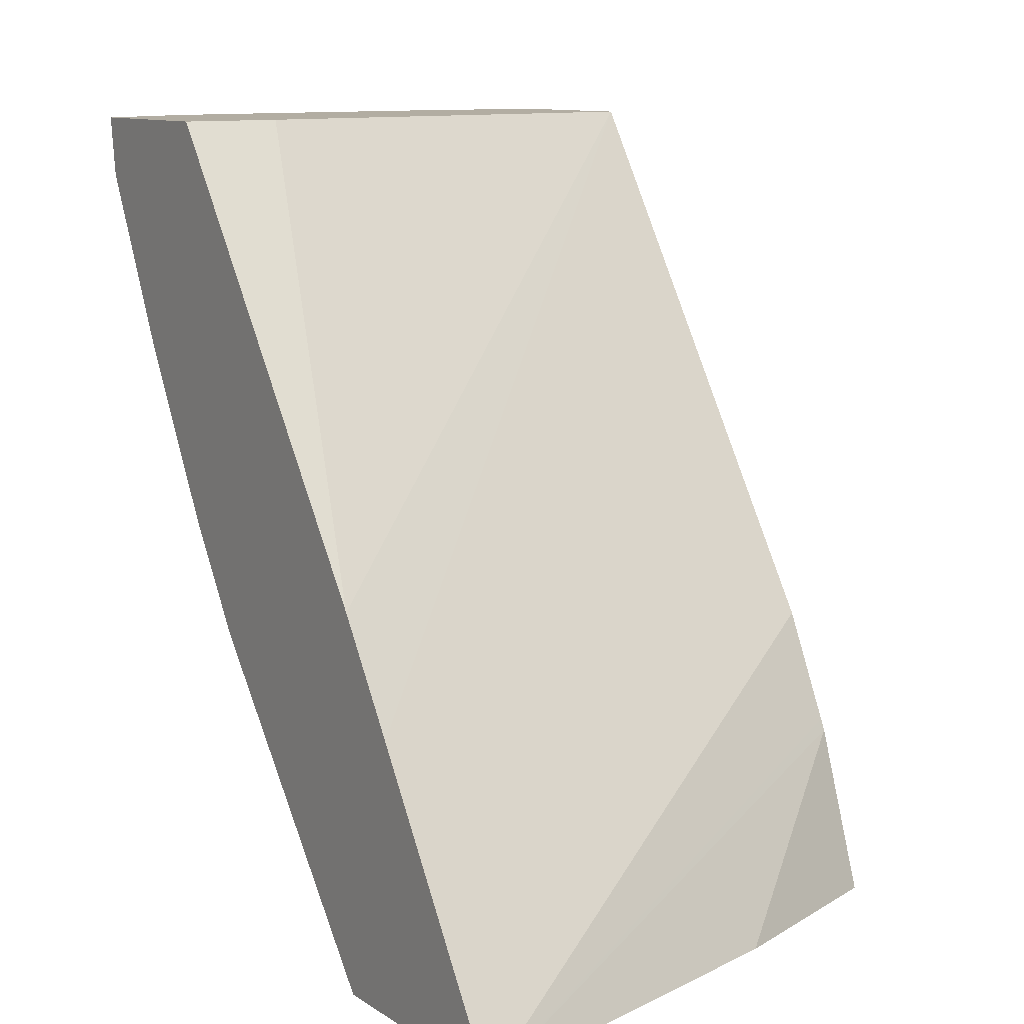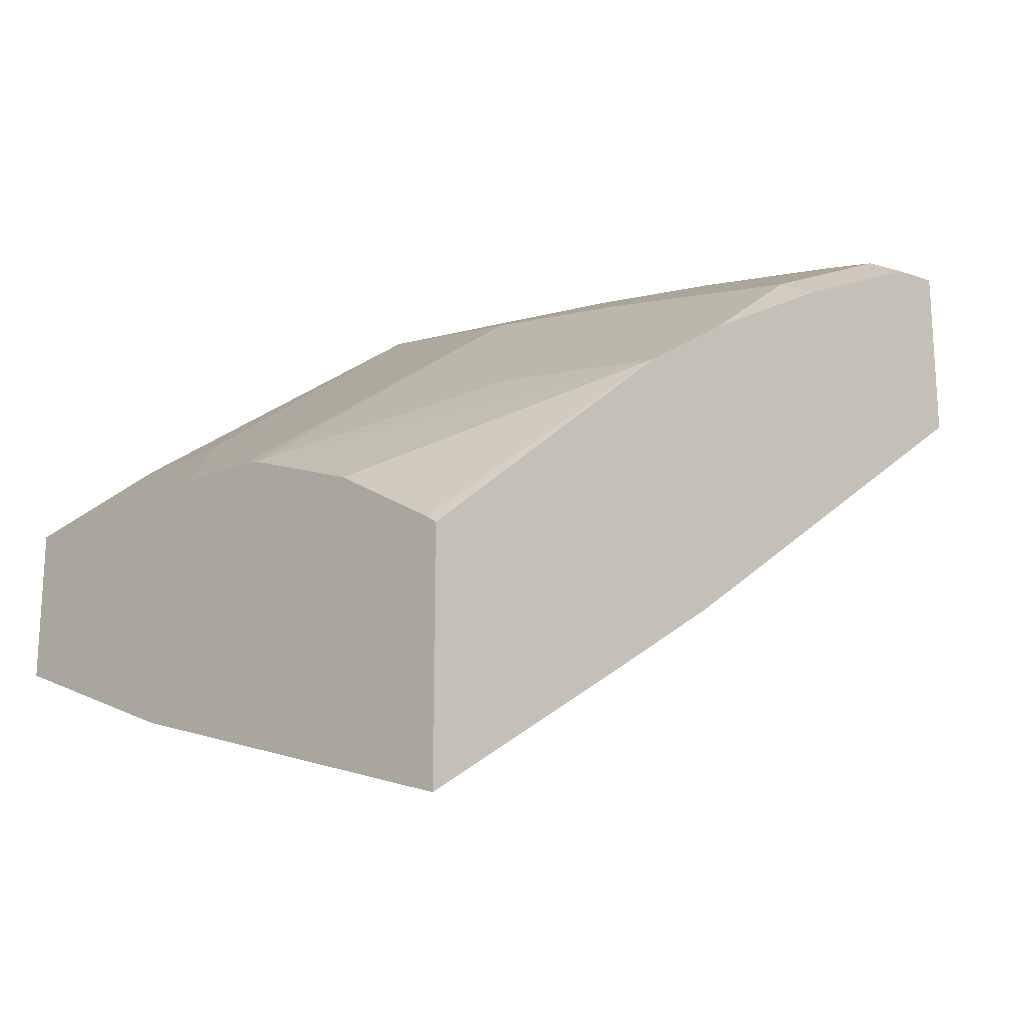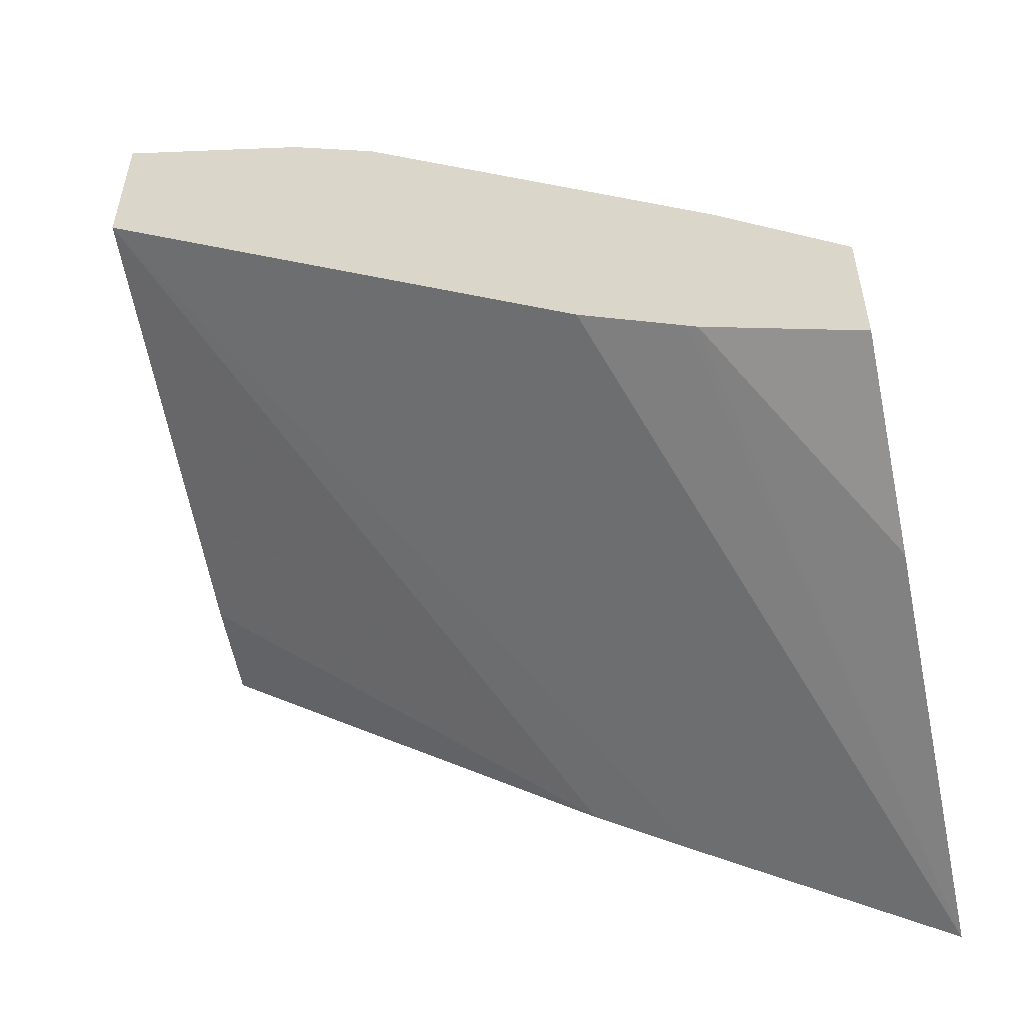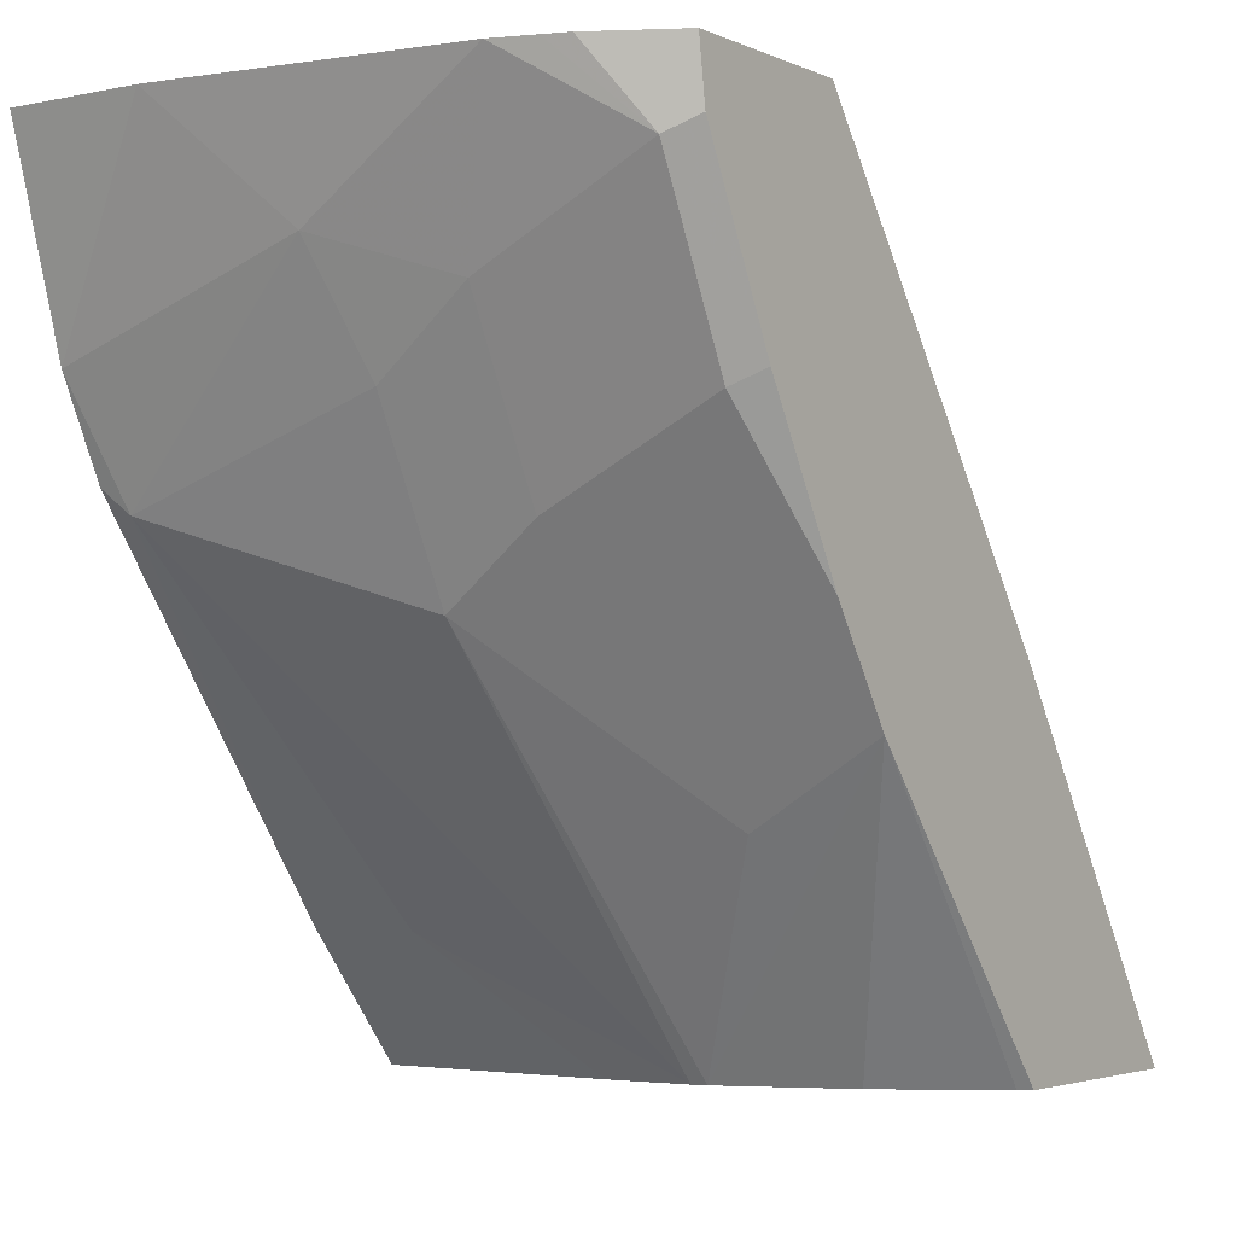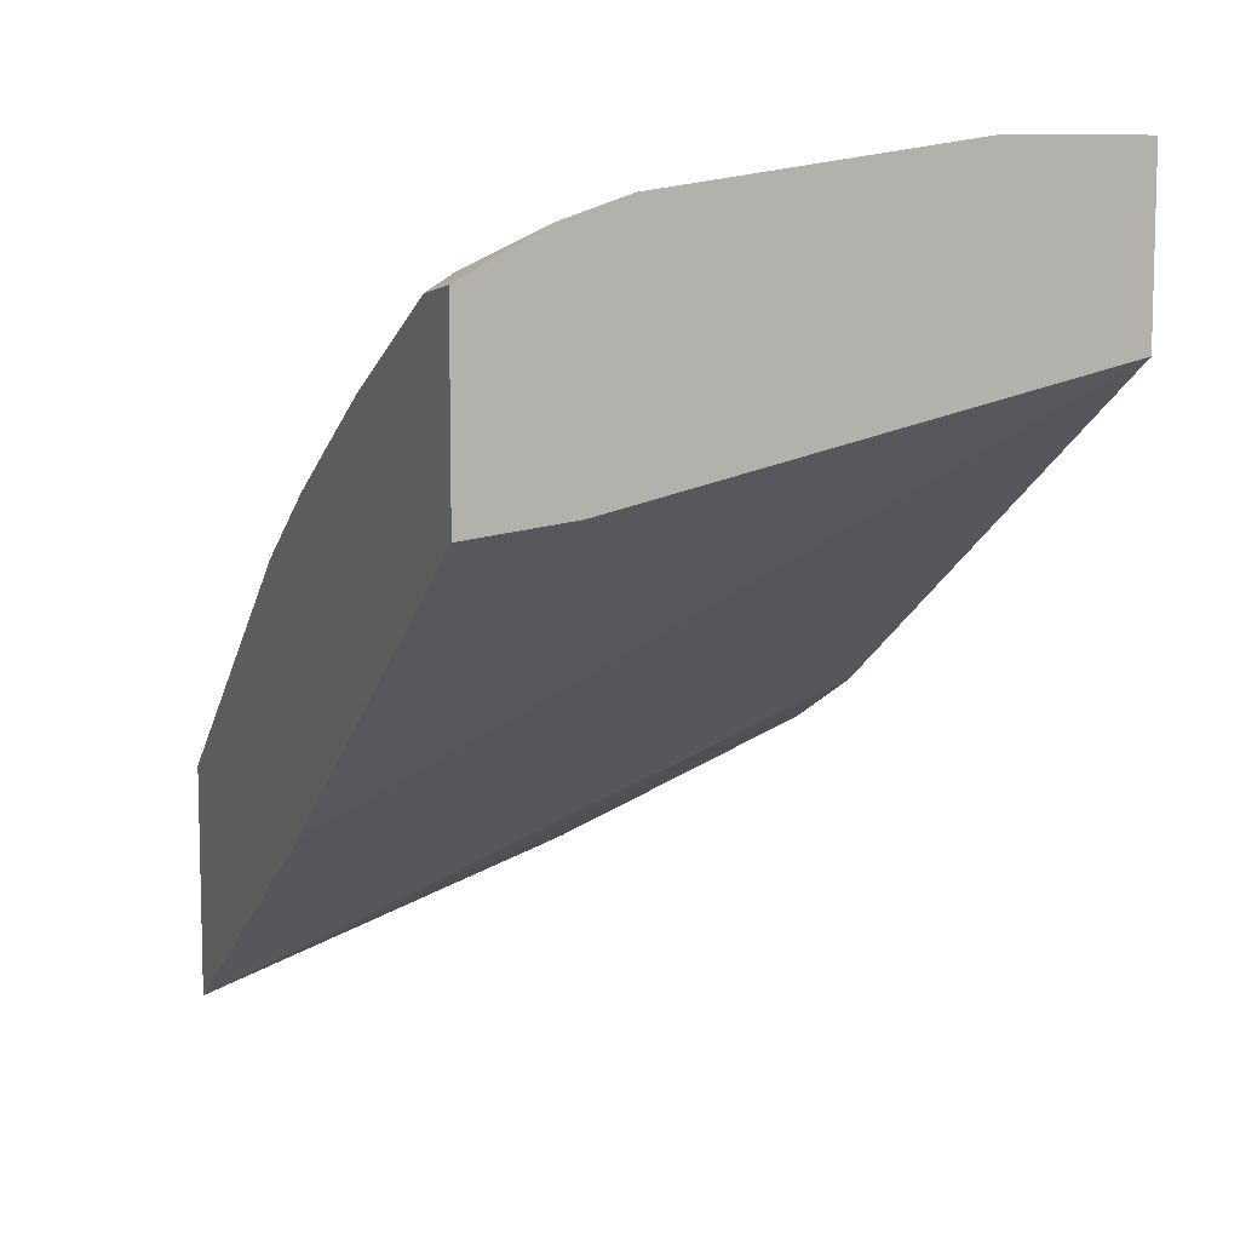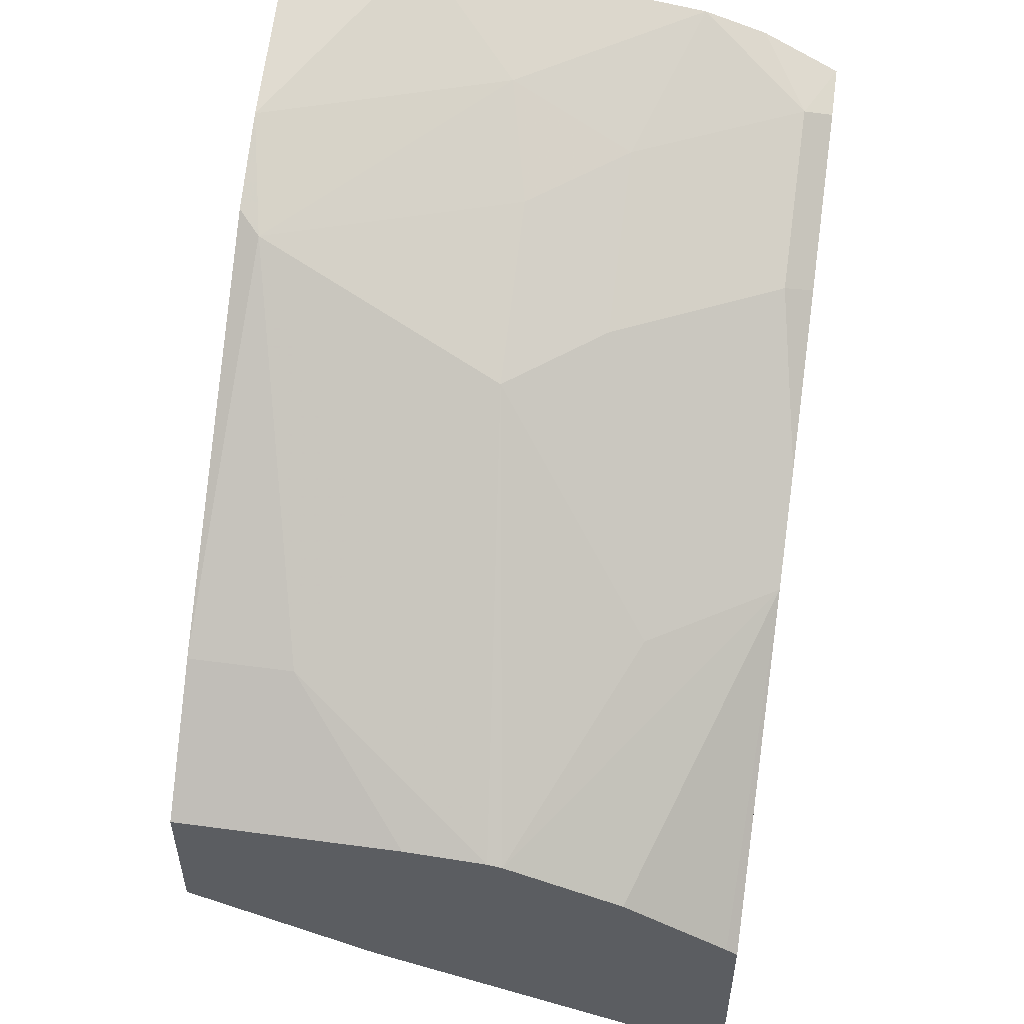
<metadata>
{"format":"obj","ext":"obj","renderer":"f3d","projection":"perspective","resolution":1024,"background":"white","views":[{"elev":10.6,"azim":-32.3,"up":"+Z"},{"elev":-20.1,"azim":-135.9,"up":"+Y"},{"elev":-52.9,"azim":101.5,"up":"+Y"},{"elev":-3.3,"azim":-144.9,"up":"+Z"},{"elev":9.0,"azim":-22.2,"up":"+Y"},{"elev":52.9,"azim":-171.8,"up":"+Y"}]}
</metadata>
<code>
v -0.1013 0.5056 -0.6755
v -0.002227 0.5056 -0.6755
v -0.1372 0.5037 -0.6755
v -0.04786 0.5503 -0.622
v -0.002227 0.5503 -0.622
v -0.002227 0.4434 -0.6755
v -0.1435 0.5024 -0.6755
v -0.1196 0.622 -0.5144
v -0.01197 0.6579 -0.4785
v -0.002227 0.6628 -0.4688
v -0.002227 0.4665 -0.6101
v -0.08451 0.4075 -0.6755
v -0.2457 0.5537 -0.5537
v -0.1914 0.5503 -0.5861
v -0.195 0.4822 -0.6755
v -0.1495 0.616 -0.5084
v -0.1615 0.628 -0.4845
v -0.1196 0.6579 -0.4426
v -0.1077 0.6818 -0.3948
v -0.002227 0.6814 -0.4302
v -0.002227 0.4688 -0.6056
v -0.2457 0.3532 -0.6755
v -0.2408 0.455 -0.6755
v -0.2457 0.4516 -0.6755
v -0.2457 0.5825 -0.5107
v -0.2213 0.616 -0.4725
v -0.2332 0.628 -0.4486
v -0.1615 0.6639 -0.4127
v -0.1858 0.6881 -0.3462
v -0.123 0.6971 -0.3462
v -0.06018 0.7061 -0.3462
v -0.002227 0.7061 -0.3462
v -0.002227 0.4905 -0.5622
v -0.2457 0.3815 -0.6327
v -0.2457 0.6218 -0.4424
v -0.2332 0.6639 -0.3768
v -0.2026 0.6825 -0.3462
v -0.002227 0.6343 -0.3462
v -0.2457 0.4245 -0.568
v -0.2457 0.6577 -0.3706
v -0.2457 0.6612 -0.3462
v -0.2127 0.6792 -0.3462
v -0.2026 0.5895 -0.3462
v -0.2457 0.4533 -0.525
v -0.2457 0.5845 -0.3462
f 21 33 22
f 17 28 18
f 19 28 29
f 19 31 20
f 19 30 31
f 19 29 30
f 18 28 19
f 20 31 32
f 16 25 26
f 17 27 36
f 16 27 17
f 16 26 27
f 14 25 16
f 13 25 14
f 13 35 25
f 13 40 35
f 22 33 34
f 13 41 40
f 17 36 28
f 25 35 27
f 29 32 31
f 27 35 36
f 13 45 41
f 43 45 44
f 38 44 39
f 38 43 44
f 36 40 41
f 36 42 37
f 36 41 42
f 35 40 36
f 33 38 39
f 33 39 34
f 29 31 30
f 29 38 32
f 29 43 38
f 29 45 43
f 29 41 45
f 29 42 41
f 29 37 42
f 29 36 37
f 28 36 29
f 25 27 26
f 13 44 45
f 11 22 12
f 13 34 39
f 2 21 11
f 2 33 21
f 2 38 33
f 2 32 38
f 2 20 32
f 2 10 20
f 2 5 10
f 1 5 2
f 2 11 6
f 1 4 5
f 1 7 3
f 1 15 7
f 1 23 15
f 1 24 23
f 13 39 44
f 1 12 22
f 1 6 12
f 1 2 6
f 1 3 4
f 3 7 8
f 1 22 24
f 3 9 4
f 3 8 9
f 13 22 34
f 13 23 24
f 13 15 23
f 11 21 22
f 9 20 10
f 9 19 20
f 9 18 19
f 8 14 16
f 13 24 22
f 8 17 18
f 8 16 17
f 7 15 13
f 7 14 8
f 7 13 14
f 6 11 12
f 5 9 10
f 8 18 9
f 4 9 5

</code>
